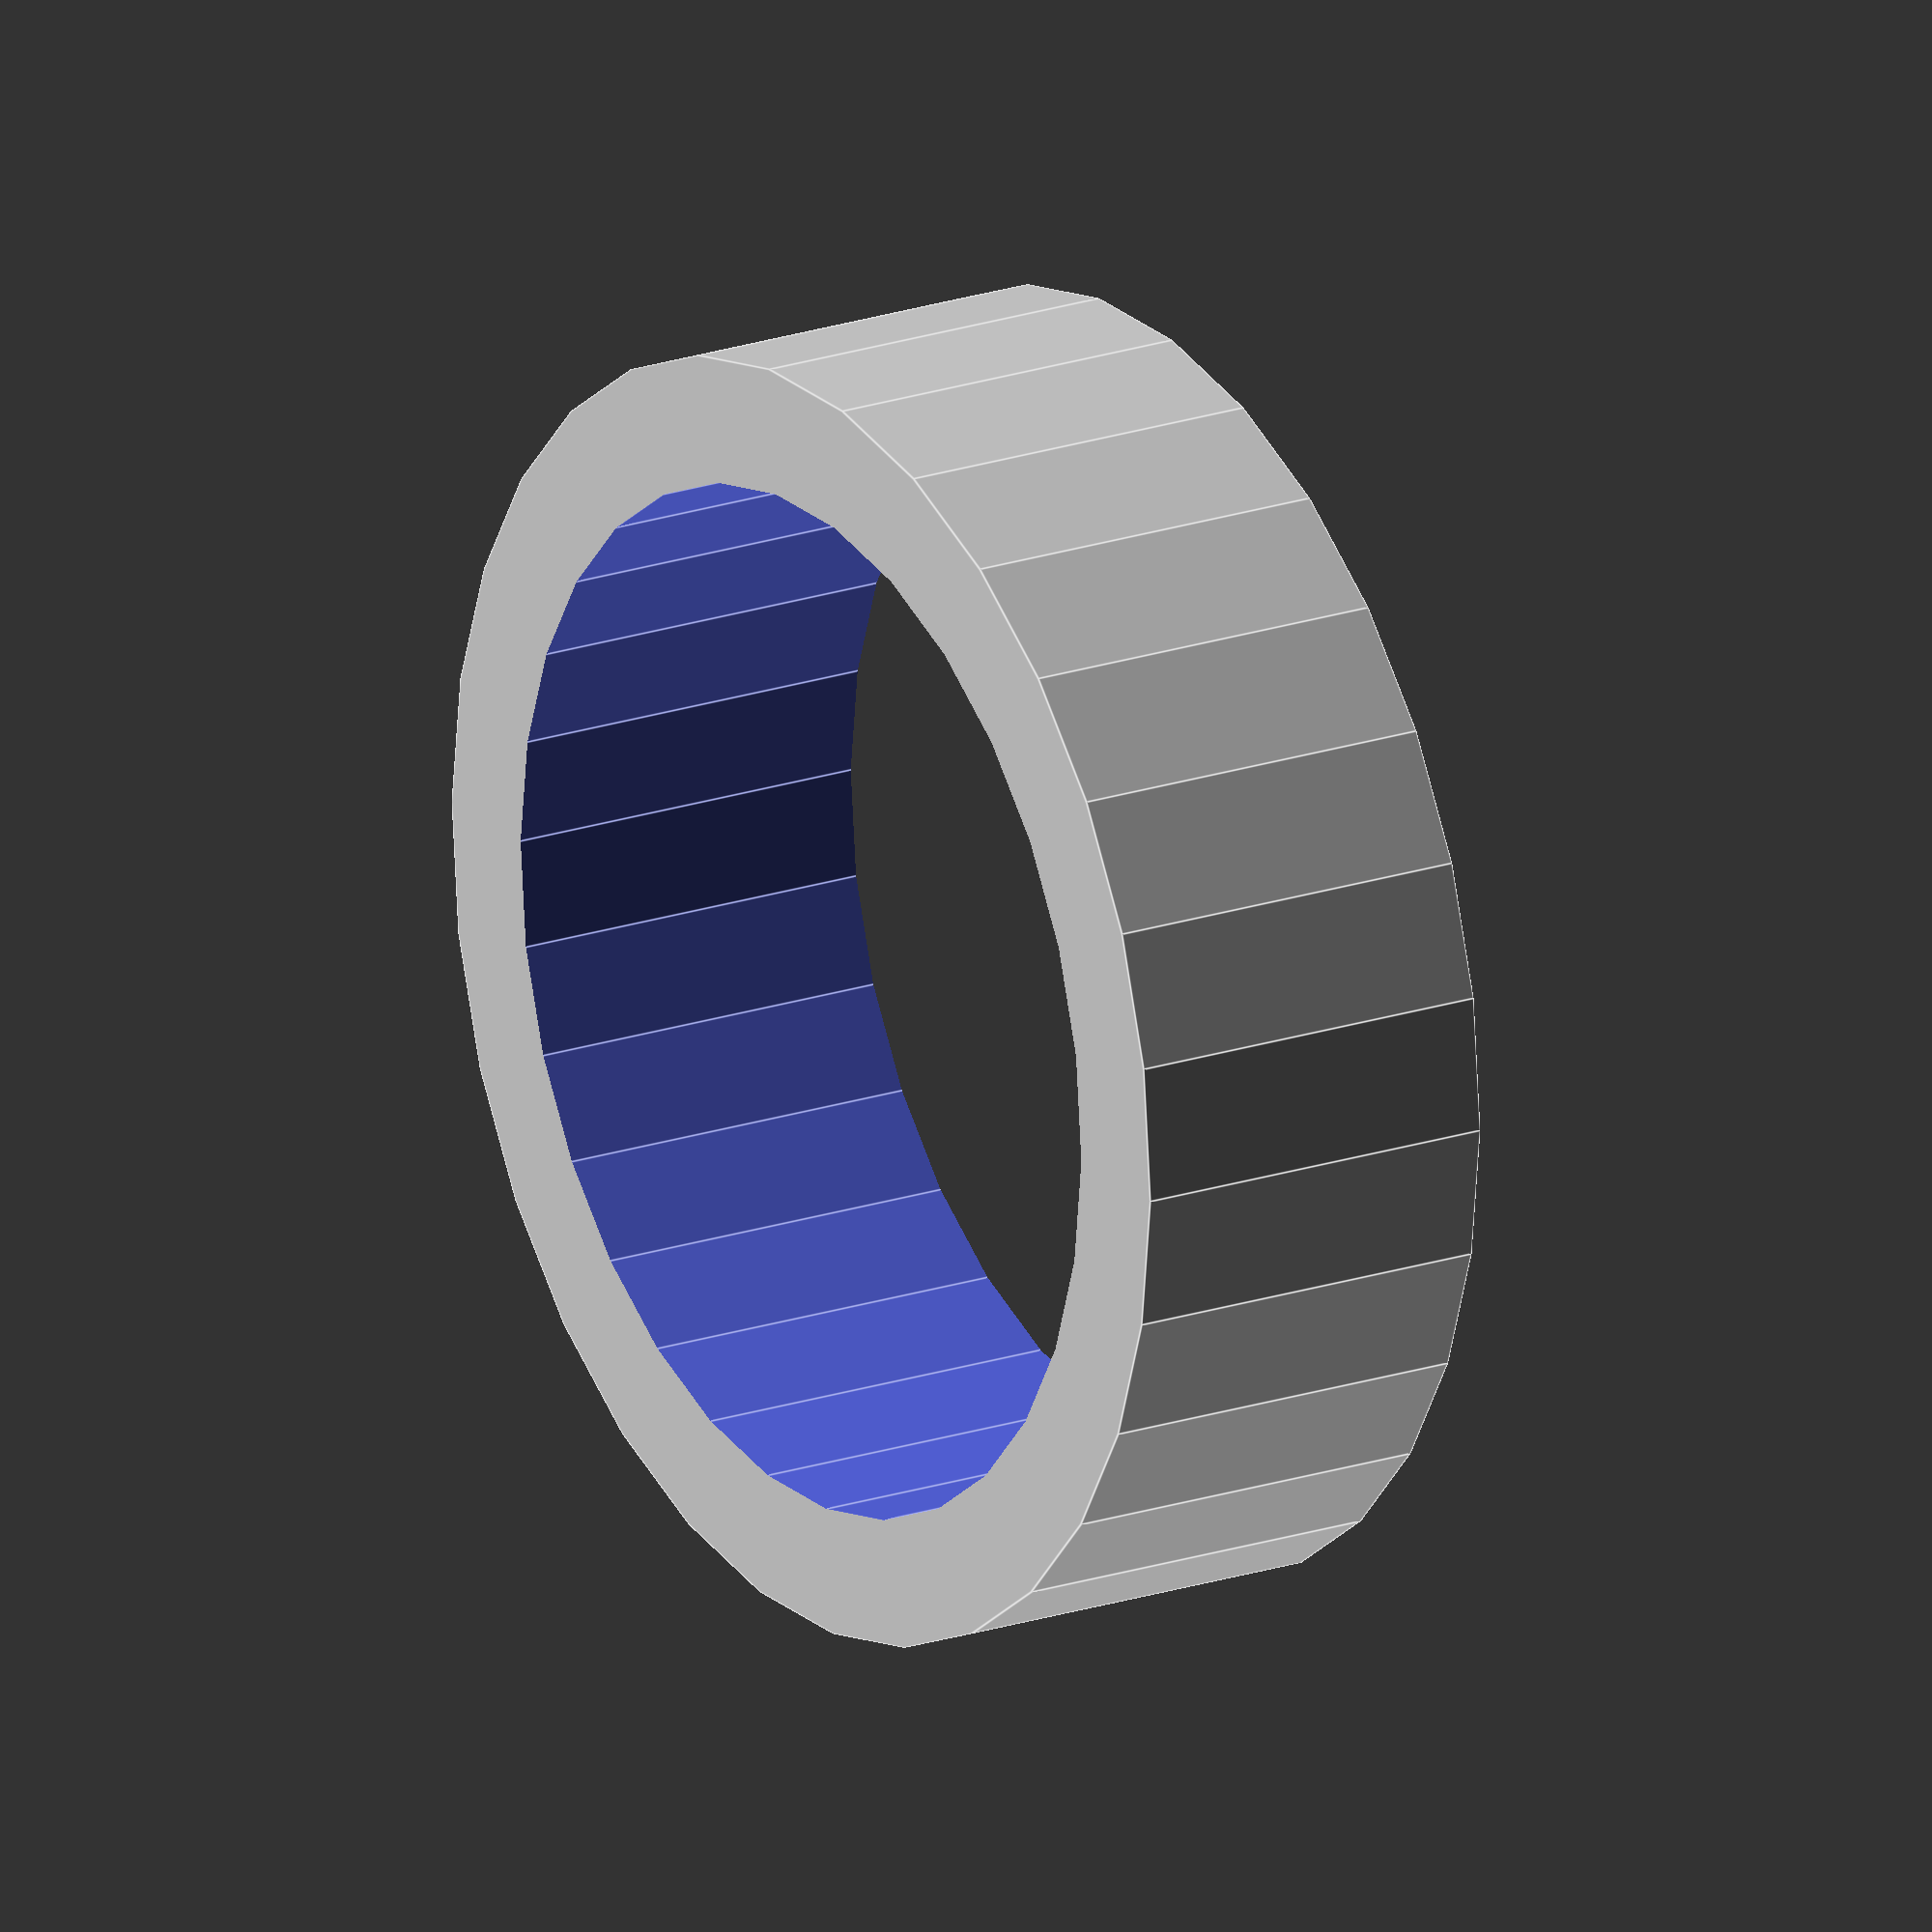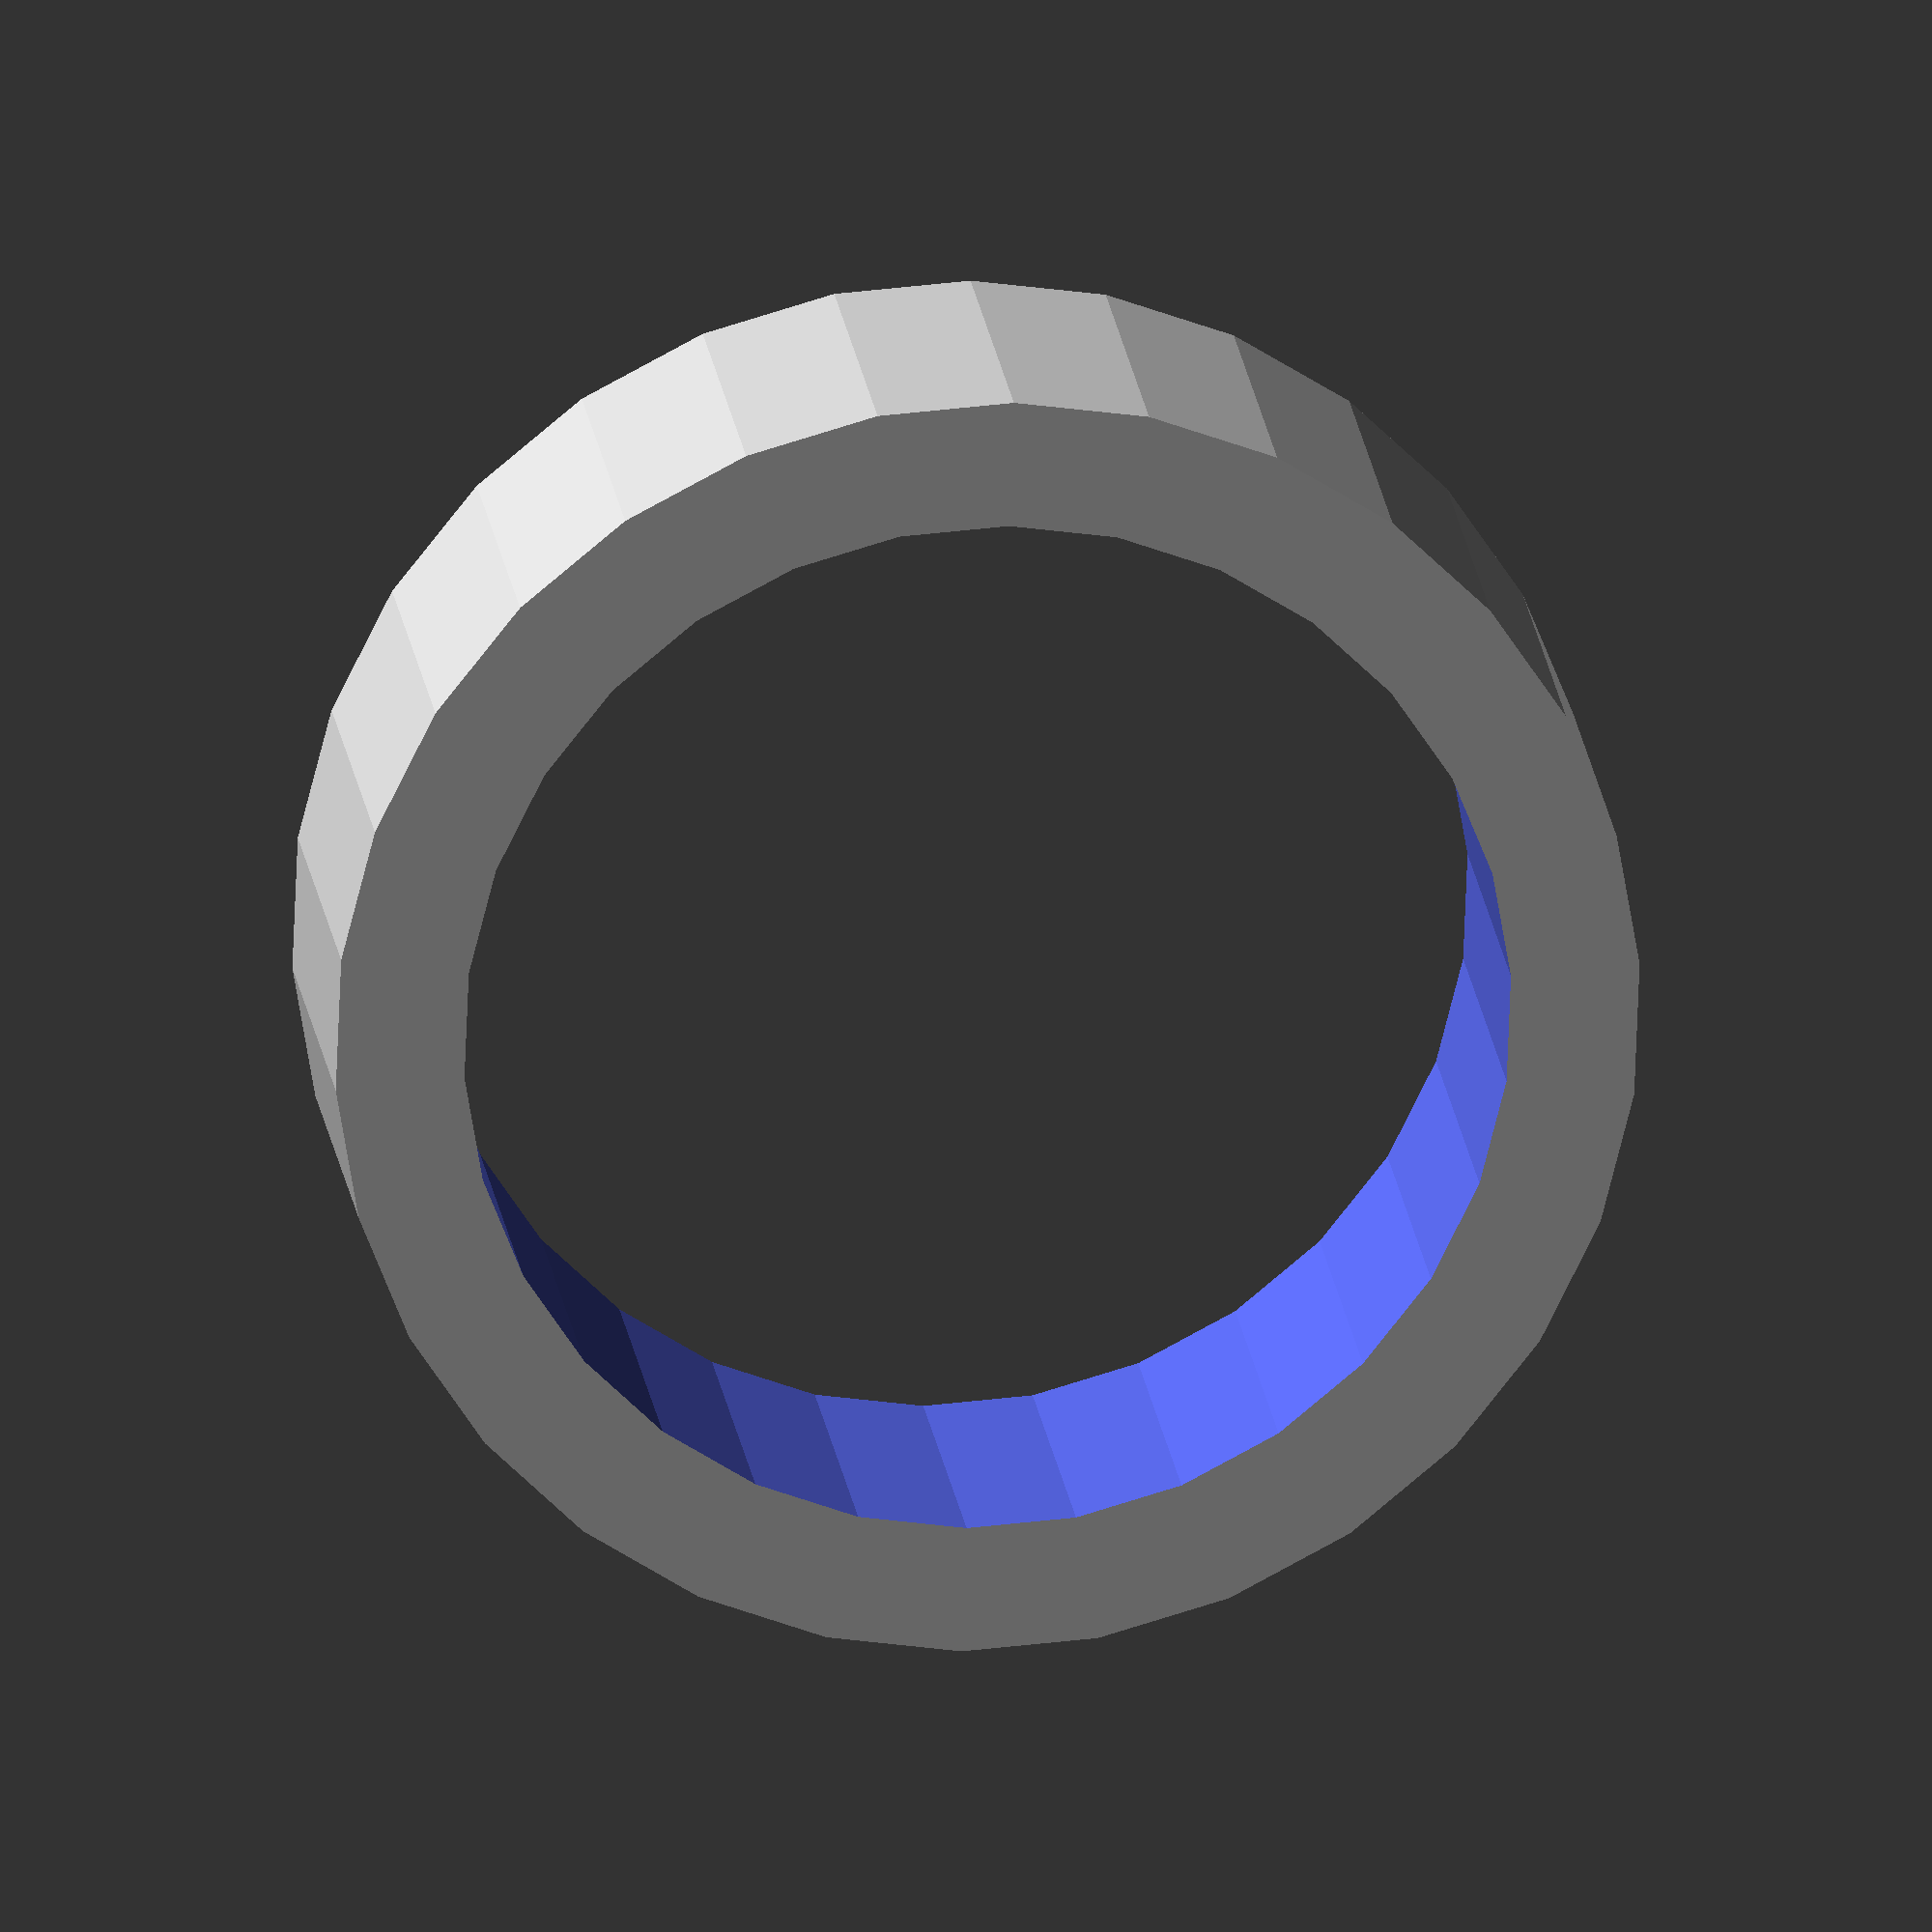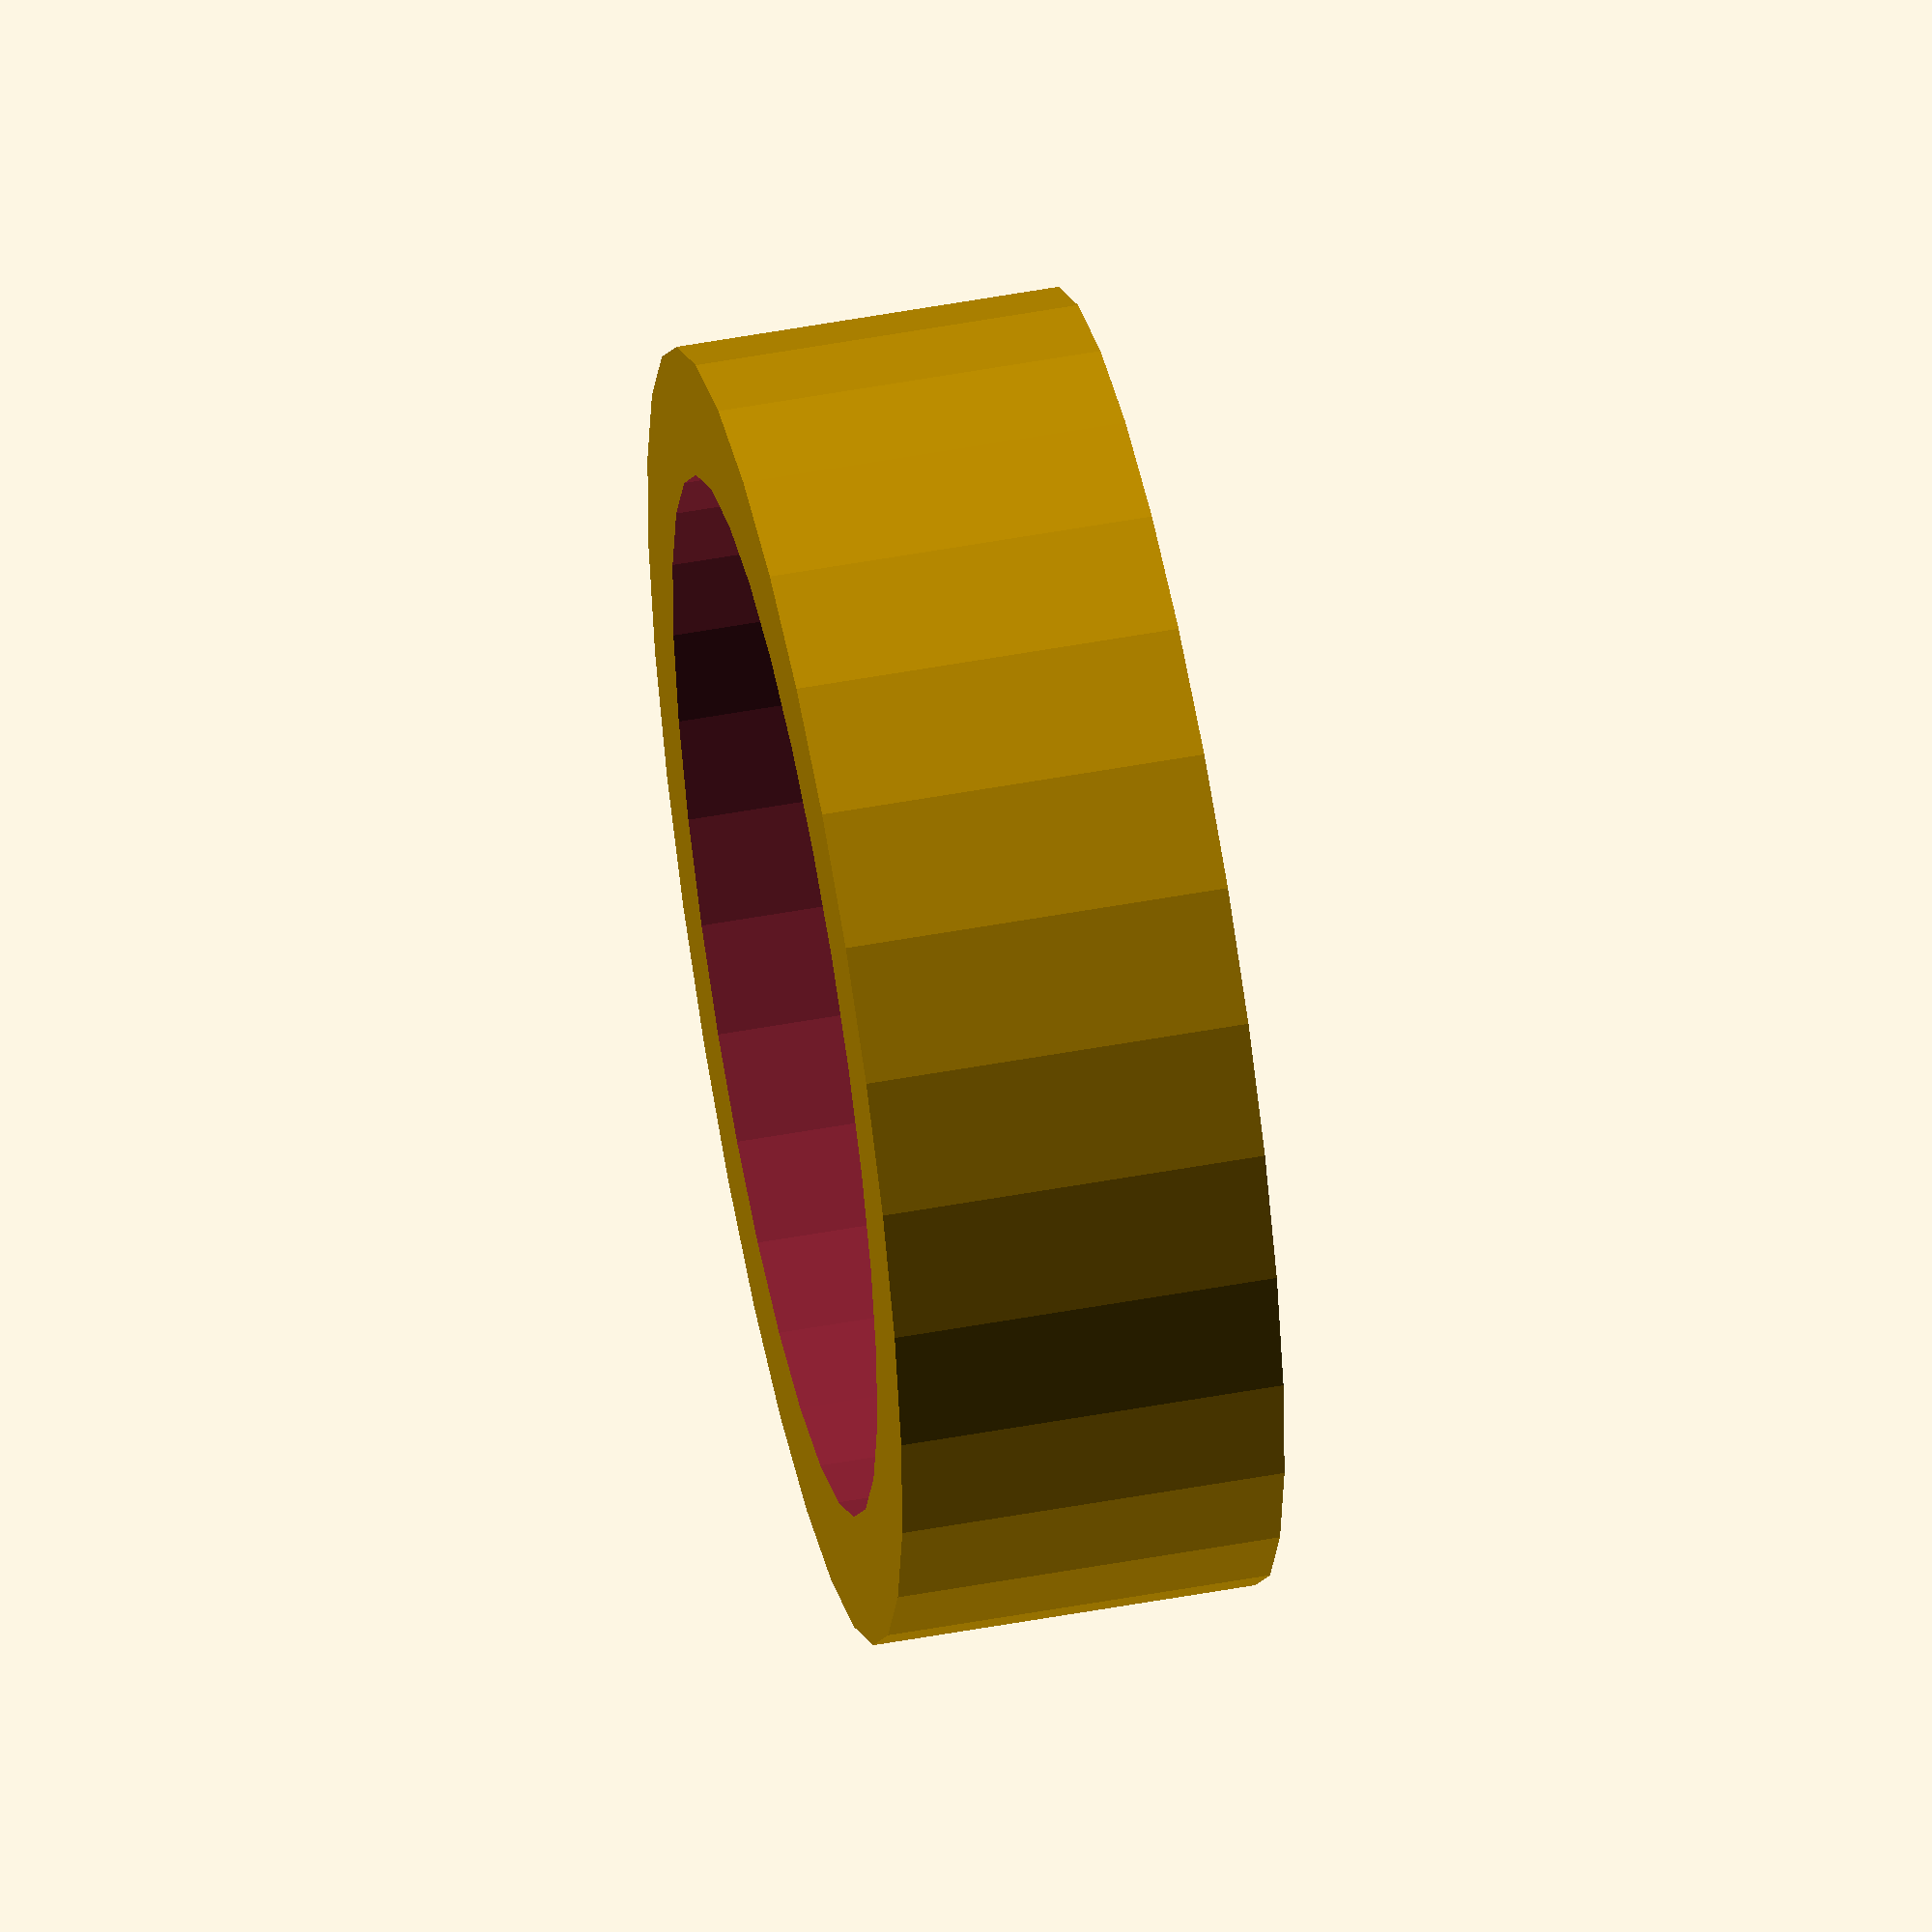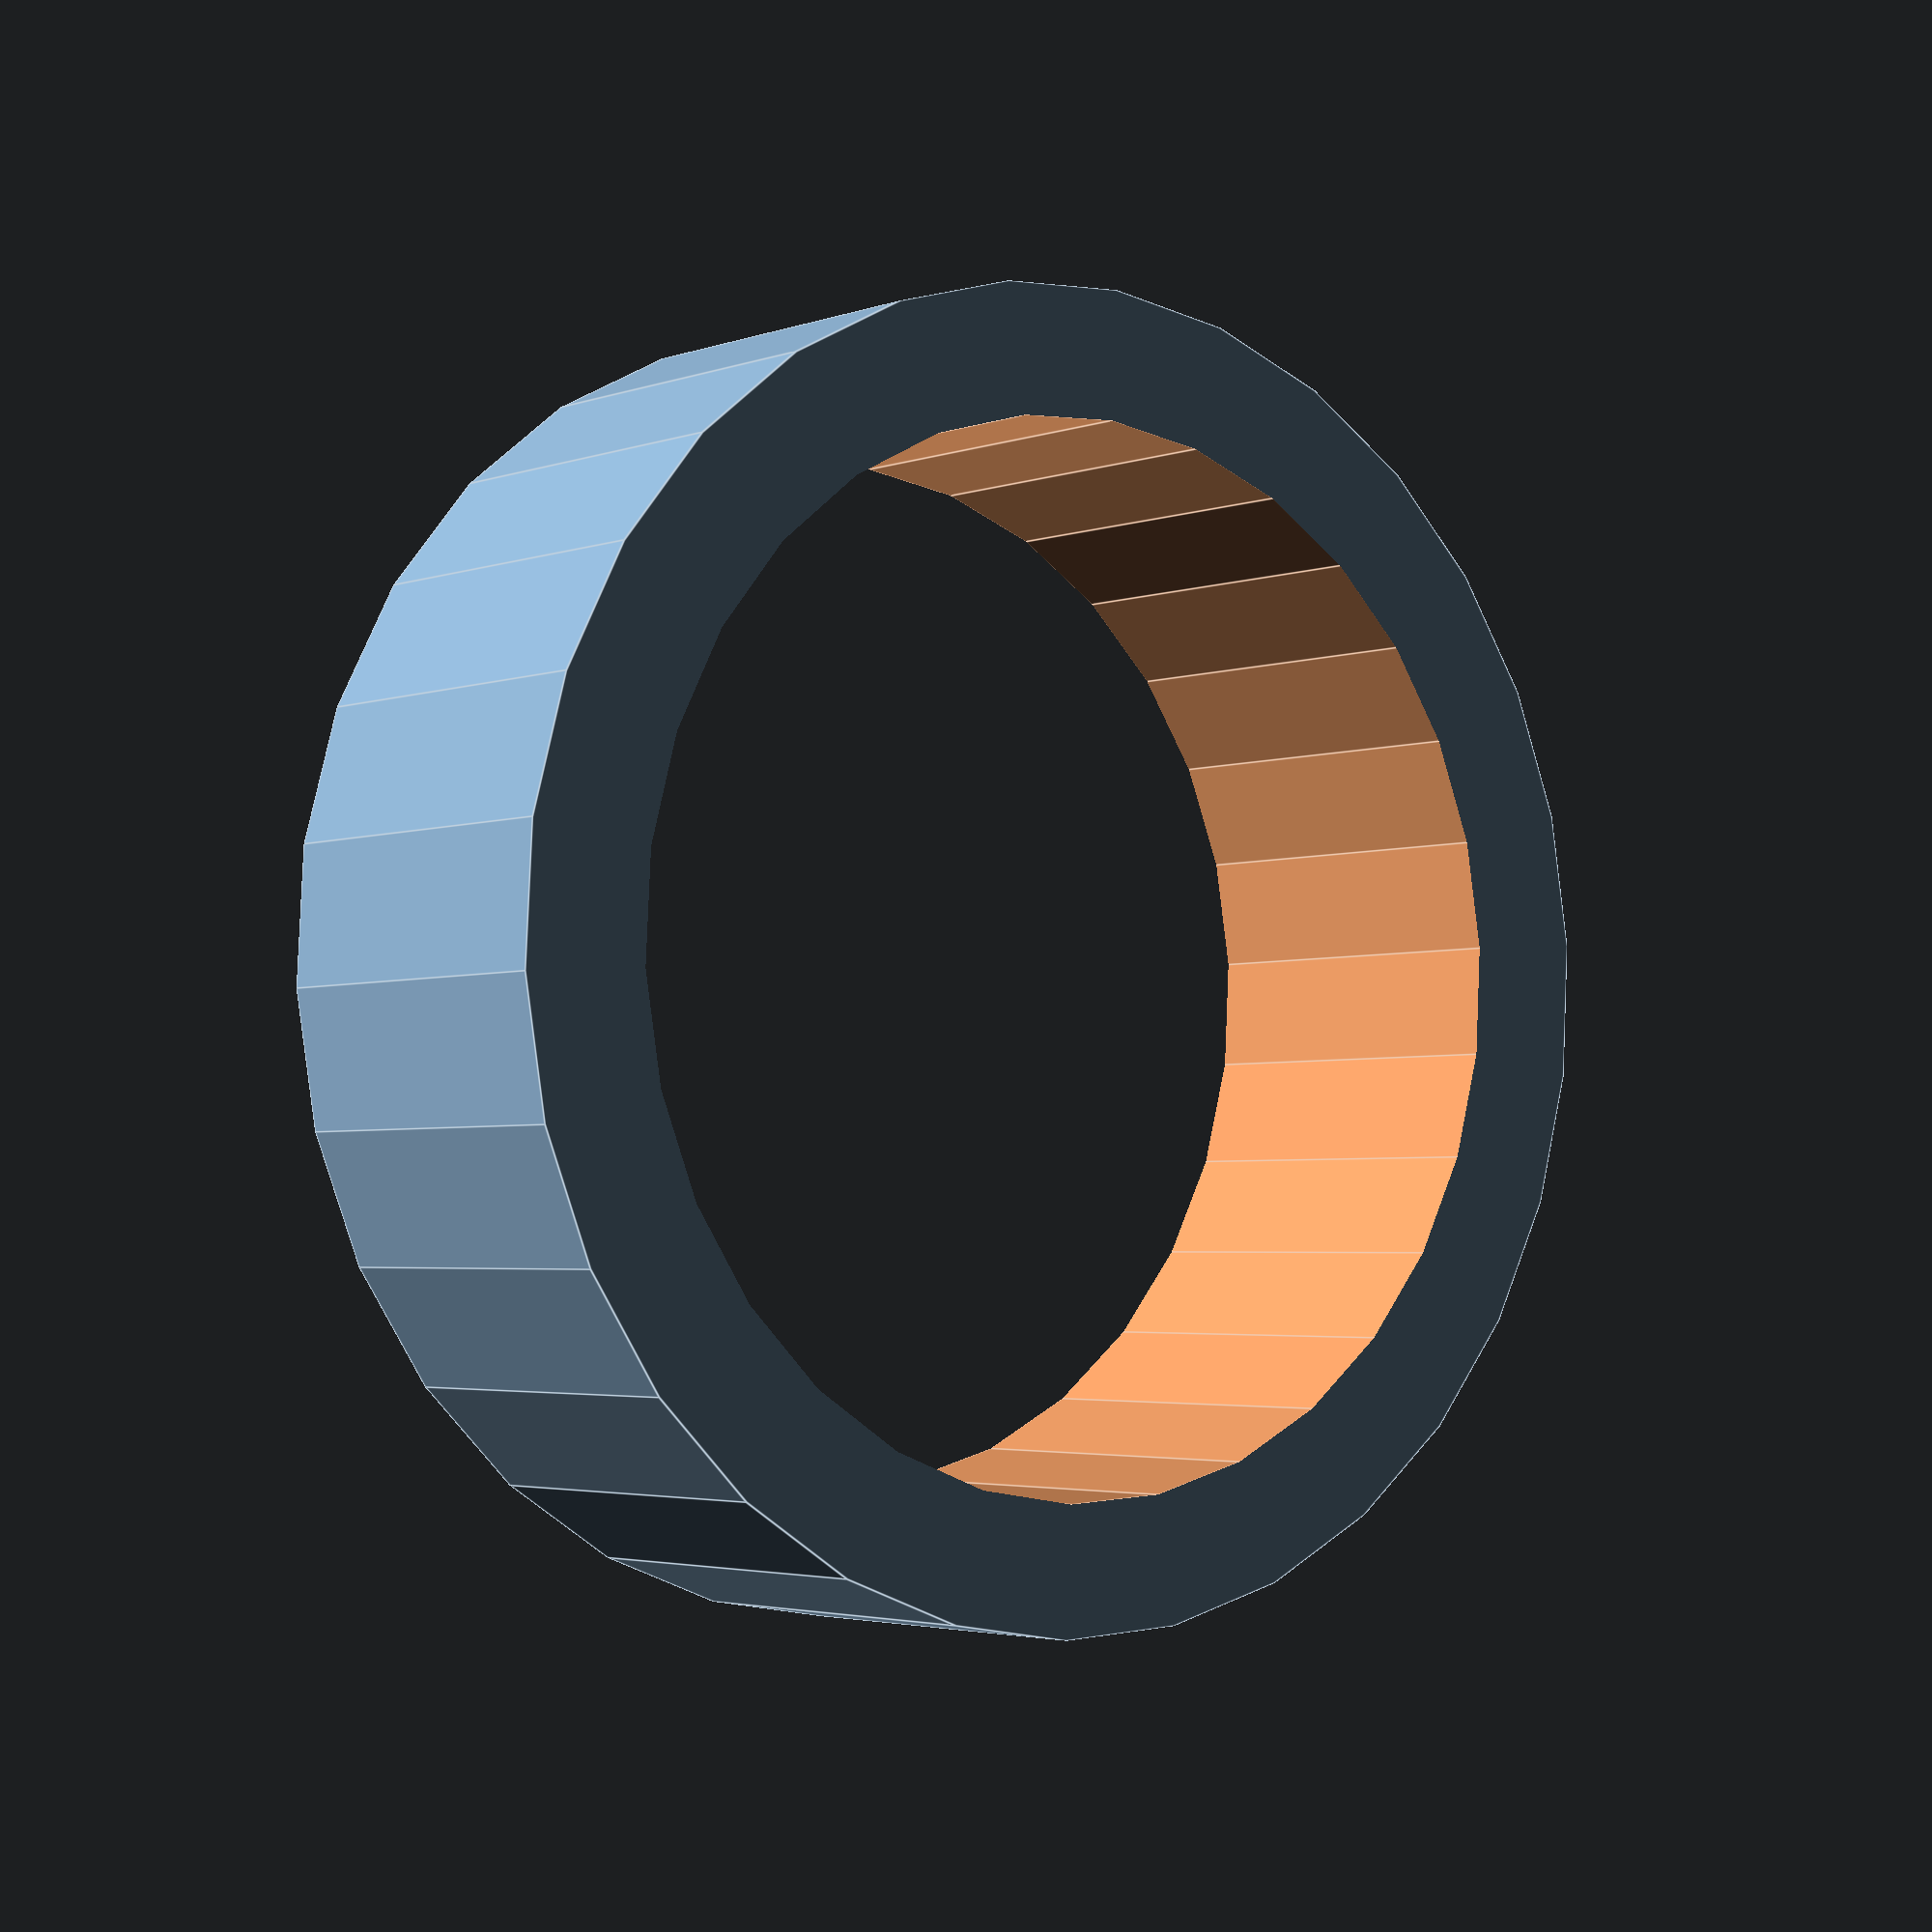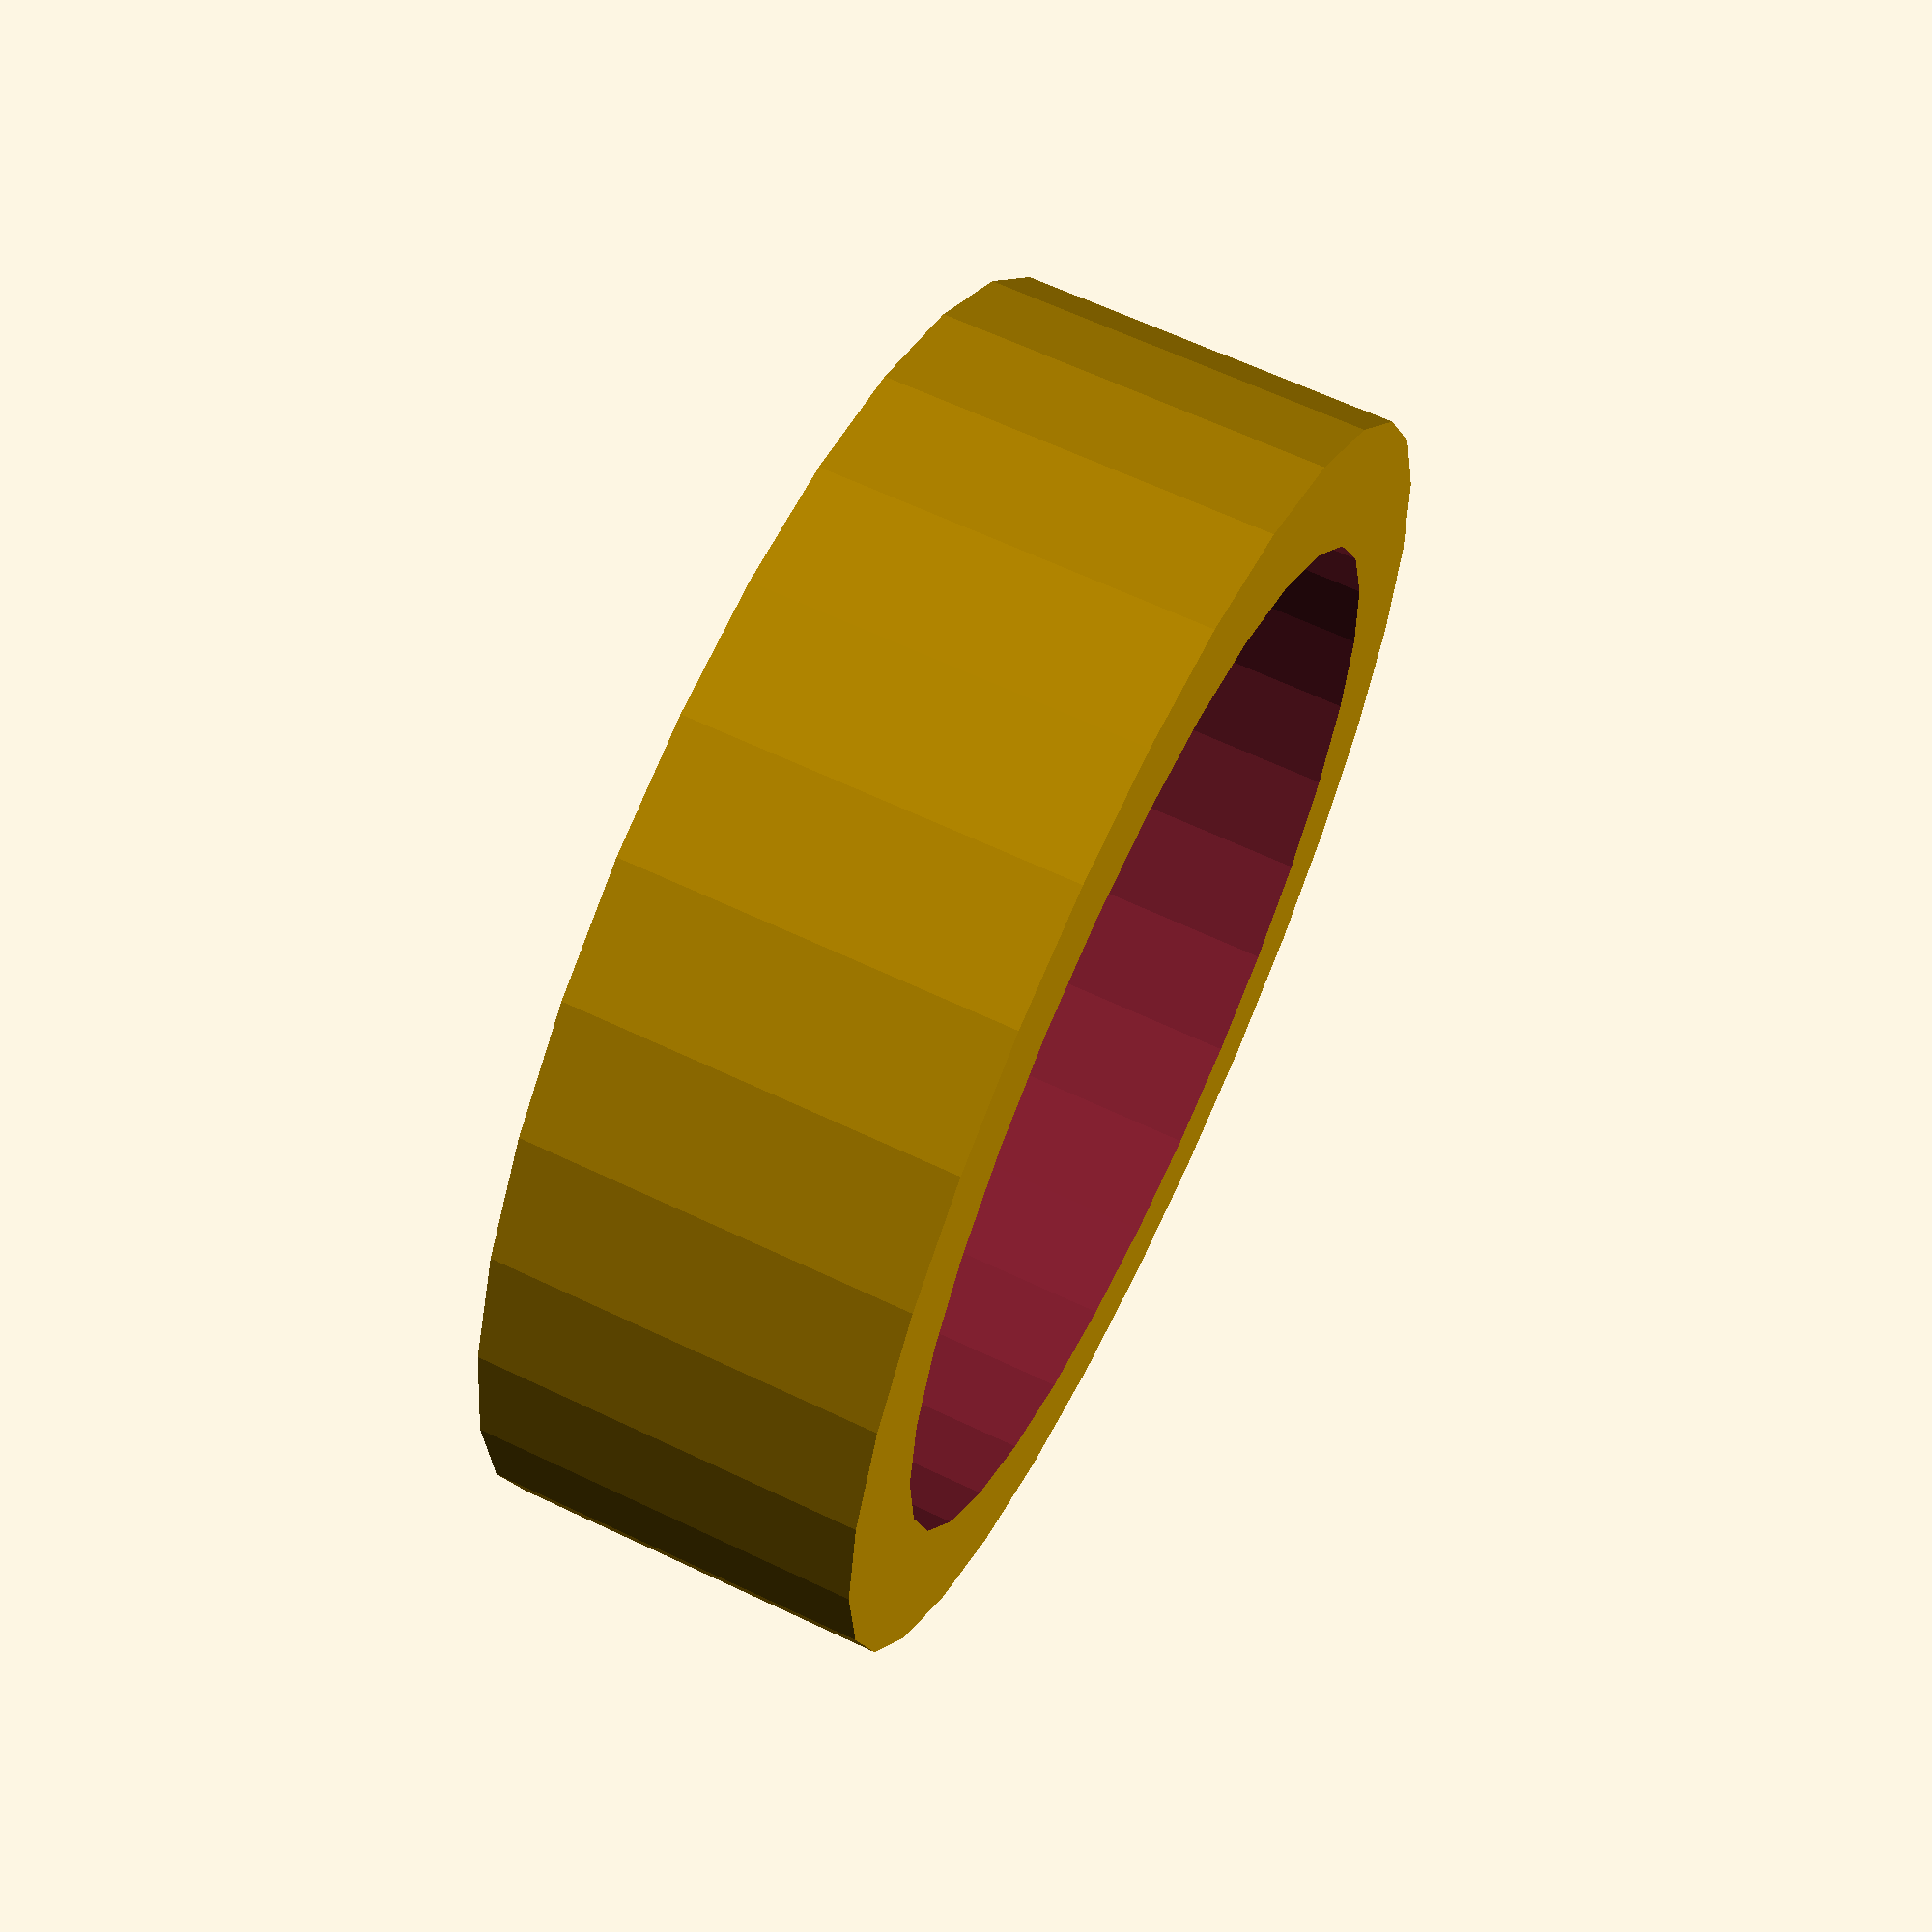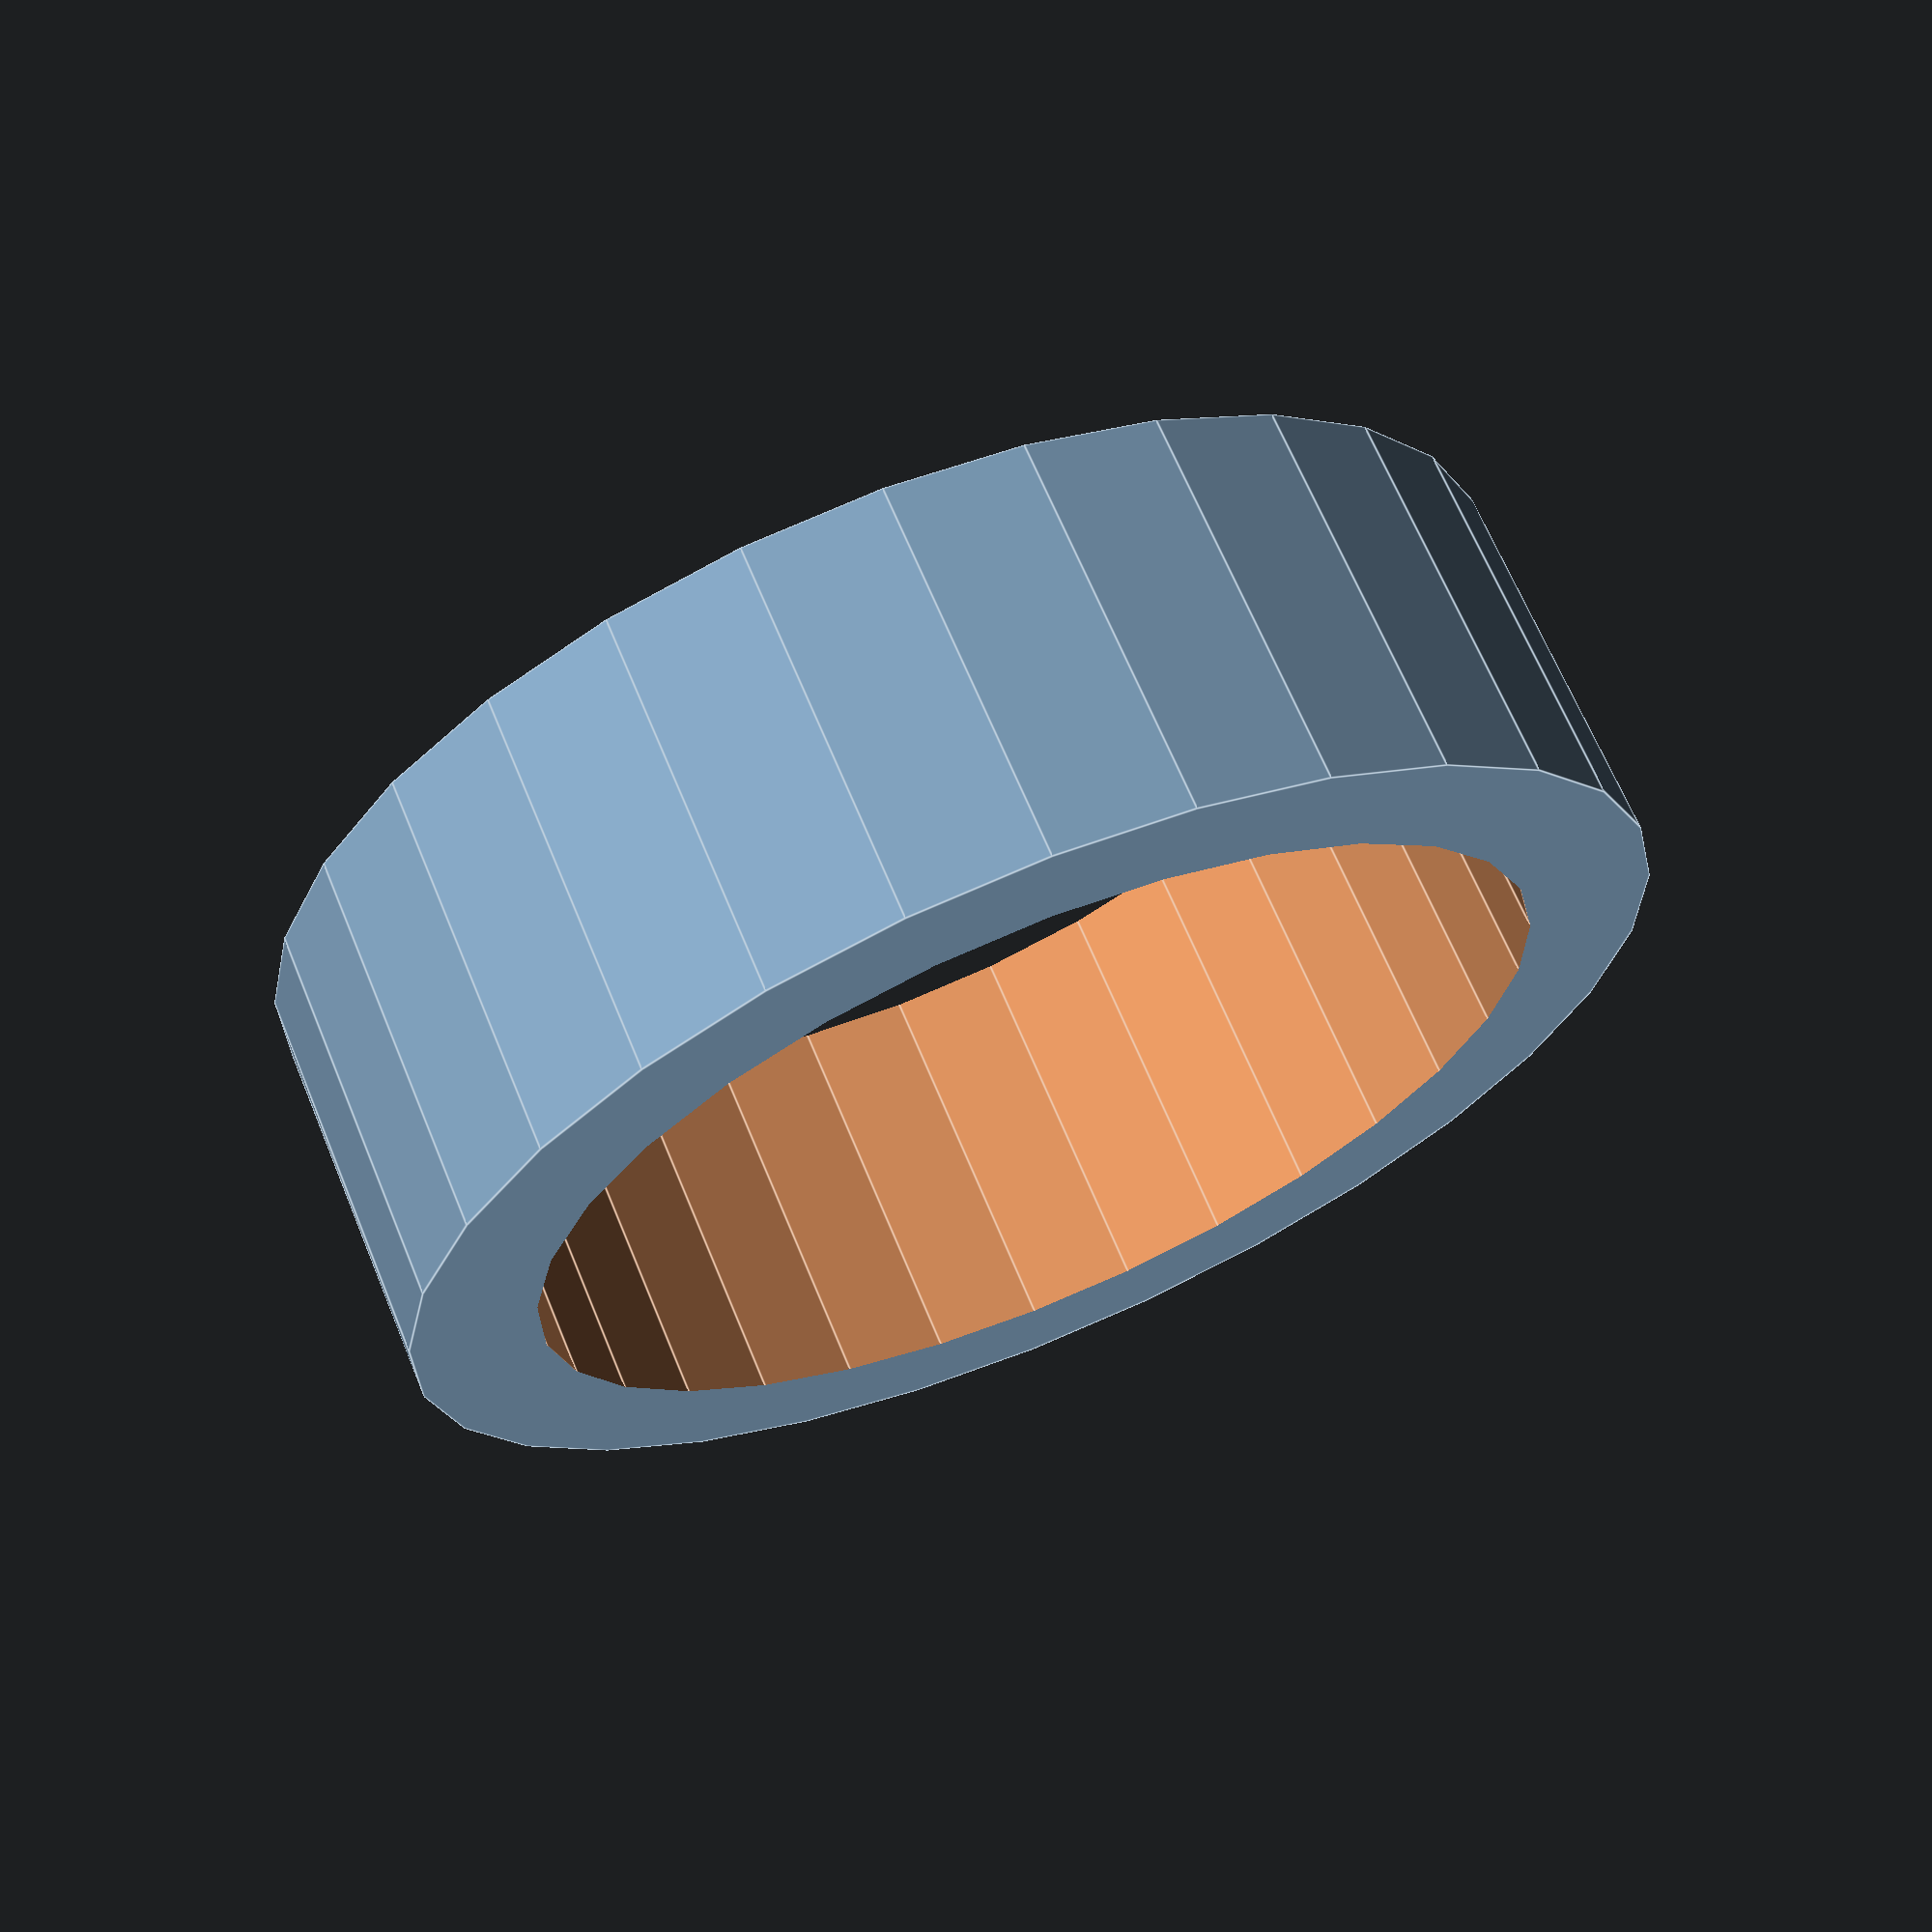
<openscad>
// Parametric cylinder for vial cap test
cap_height = 8;     // mm
cap_diameter = 27;  // mm

// cylinder(h = cap_height, d = cap_diameter, center = true); // replaced by GPI 24-400 threaded ring
gpi_24_400_threaded_ring(od=cap_diameter, h=cap_height);

// =========================
// Internal (female) thread support (Dan Kirshner metric threads, extracted verbatim)
// Source: Dan Kirshner, GPLv3 — ISO metric/English thread generator (Version 2.5, 2020-04-11)
// Minimal set of modules/functions required for internal threads in this project.
// =========================

// Helper for segment count based on diameter
function segments (diameter) = min (50, max (ceil (diameter*6), 25));

module metric_thread (diameter=8, pitch=1, length=1, internal=false, n_starts=1,
                      thread_size=-1, groove=false, square=false, rectangle=0,
                      angle=30, taper=0, leadin=0, leadfac=1.0, test=false)
{
   // thread_size: size of thread "V" different than travel per turn (pitch).
   // Default: same as pitch.
   local_thread_size = thread_size == -1 ? pitch : thread_size;
   local_rectangle = rectangle ? rectangle : 1;

   n_segments = segments (diameter);
   h = (test && ! internal) ? 0 : (square || rectangle) ? local_thread_size*local_rectangle/2 : local_thread_size / (2 * tan(angle));

   h_fac1 = (square || rectangle) ? 0.90 : 0.625;

   // External thread includes additional relief.
   h_fac2 = (square || rectangle) ? 0.95 : 5.3/8;

   tapered_diameter = diameter - length*taper;

   difference () {
      union () {
         if (! groove) {
            if (! test) {
               metric_thread_turns (diameter, pitch, length, internal, n_starts,
                                    local_thread_size, groove, square, rectangle, angle,
                                    taper);
            }
         }

         difference () {

            // Solid center, including Dmin truncation.
            if (groove) {
               cylinder (r1=diameter/2, r2=tapered_diameter/2,
                         h=length, $fn=n_segments);
            } else if (internal) {
               cylinder (r1=diameter/2 - h*h_fac1, r2=tapered_diameter/2 - h*h_fac1,
                         h=length, $fn=n_segments);
            } else {

               // External thread.
               cylinder (r1=diameter/2 - h*h_fac2, r2=tapered_diameter/2 - h*h_fac2,
                         h=length, $fn=n_segments);
            }

            if (groove) {
               if (! test) {
                  metric_thread_turns (diameter, pitch, length, internal, n_starts,
                                       local_thread_size, groove, square, rectangle,
                                       angle, taper);
               }
            }
         }

         // Internal thread lead-in: take away from external solid.
         if (internal) {

            // "Negative chamfer" z=0 end if leadin is 2 or 3.
            if (leadin == 2 || leadin == 3) {
               cylinder (r1=diameter/2, r2=diameter/2 - h*h_fac1*leadfac, h=h*h_fac1*leadfac,
                         $fn=n_segments);
            }

            // Chamfer z-max end if leadin is 1 or 2.
            if (leadin == 1 || leadin == 2) {
               translate ([0, 0, length + 0.05 - h*h_fac1*leadfac]) {
                  cylinder (r1=tapered_diameter/2, r2=tapered_diameter/2 - h*h_fac1*leadfac, h=h*h_fac1*leadfac,
                            $fn=n_segments);
               }
            }
         }

         // External thread lead-in: add to external solid.
         if (! internal) {
            // "Negative chamfer" z=0 end if leadin is 2 or 3.
            if (leadin == 2 || leadin == 3) {
               difference () {
                  cylinder (r=diameter/2 + 1, h=h*h_fac1*leadfac, $fn=n_segments);

                  cylinder (r2=diameter/2, r1=diameter/2 - h*h_fac1*leadfac, h=h*h_fac1*leadfac,
                            $fn=n_segments);
               }
            }

            // Chamfer z-max end if leadin is 1 or 2.
            if (leadin == 1 || leadin == 2) {
               translate ([0, 0, length + 0.05 - h*h_fac1*leadfac]) {
                  difference () {
                     cylinder (r=diameter/2 + 1, h=h*h_fac1*leadfac, $fn=n_segments);

                     cylinder (r1=tapered_diameter/2, r2=tapered_diameter/2 - h*h_fac1*leadfac, h=h*h_fac1*leadfac,
                               $fn=n_segments);
                  }
               }
            }
         }
      }
   }
}

module english_thread (diameter=1/4*25.4, threads_per_inch=20, length=1,
                       internal=false, n_starts=1, thread_size=-1, groove=false,
                       square=false, rectangle=0, angle=30, taper=0,
                       leadin=0, leadfac=1.0, test=false)
{
   pitch = 25.4 / threads_per_inch;
   metric_thread (diameter, pitch, length, internal, n_starts, thread_size,
                  groove, square, rectangle, angle, taper, leadin, leadfac, test);
}

module metric_thread_turns (diameter, pitch, length, internal, n_starts,
                            thread_size, groove, square, rectangle, angle,
                            taper)
{
   // Number of turns needed.
   n_turns = floor (length/pitch);

   intersection () {

      // Start one below z = 0.  Gives an extra turn at each end.
      for (i=[-1*n_starts : n_turns+1]) {
         translate ([0, 0, i*pitch]) {
            metric_thread_turn (diameter, pitch, internal, n_starts,
                                thread_size, groove, square, rectangle, angle,
                                taper, i*pitch);
         }
      }

      // Cut to length.
      translate ([0, 0, length/2]) {
         cube ([diameter*3, diameter*3, length], center=true);
      }
   }
}

module metric_thread_turn (diameter, pitch, internal, n_starts, thread_size,
                           groove, square, rectangle, angle, taper, z)
{
   n_segments = segments (diameter);
   fraction_circle = 1.0/n_segments;
   for (i=[0 : n_segments-1]) {
      rotate ([0, 0, i*360*fraction_circle]) {
         translate ([0, 0, i*n_starts*pitch*fraction_circle]) {
            //current_diameter = diameter - taper*(z + i*n_starts*pitch*fraction_circle);
            thread_polyhedron ((diameter - taper*(z + i*n_starts*pitch*fraction_circle))/2,
                               pitch, internal, n_starts, thread_size, groove,
                               square, rectangle, angle);
         }
      }
   }
}

module thread_polyhedron (radius, pitch, internal, n_starts, thread_size,
                          groove, square, rectangle, angle)
{
   n_segments = segments (radius*2);
   fraction_circle = 1.0/n_segments;

   local_rectangle = rectangle ? rectangle : 1;

   h = (square || rectangle) ? thread_size*local_rectangle/2 : thread_size / (2 * tan(angle));
   outer_r = radius + (internal ? h/20 : 0); // Adds internal relief.
   //echo (str ("outer_r: ", outer_r));

   // A little extra on square threads.
   thread_fac1 = (square || rectangle) ? 0.90 : 0.625;
   thread_fac2 = (square || rectangle) ? 0.95 : 5.3/8;

   // The thread "tooth" cross-section is a trapezoid (or rectangle for square threads).
   // Points A, B, C, D going up the "tooth" on the near side.
   //   A: at inner radius
   //   B: at inner radius + 1/8*h (or for square, + thread_size*local_rectangle/2)
   //   C: at outer radius - 1/8*h (or for square, + thread_size*local_rectangle/2)
   //   D: at outer radius
   A = [radius - h*thread_fac1, 0, 0];
   B = [radius - h*thread_fac2, 0, 0];
   C = [outer_r + h*thread_fac2, 0, 0];
   D = [outer_r + h*thread_fac1, 0, 0];

   // Inner and outer rectangles for groove and square/rectangle options.
   inner_rect = square || rectangle ? [[radius - thread_size*local_rectangle/2, 0, 0],
                                       [radius - thread_size*local_rectangle/2, 0, 0],
                                       [radius - thread_size*local_rectangle/2, 0, 0],
                                       [radius - thread_size*local_rectangle/2, 0, 0]]
                                   : [[radius - h*thread_fac1, 0, 0],
                                      [radius - h*thread_fac1, 0, 0],
                                      [radius - h*thread_fac1, 0, 0],
                                      [radius - h*thread_fac1, 0, 0]];

   outer_rect = square || rectangle ? [[outer_r + thread_size*local_rectangle/2, 0, 0],
                                       [outer_r + thread_size*local_rectangle/2, 0, 0],
                                       [outer_r + thread_size*local_rectangle/2, 0, 0],
                                       [outer_r + thread_size*local_rectangle/2, 0, 0]]
                                   : [[outer_r + h*thread_fac1, 0, 0],
                                      [outer_r + h*thread_fac1, 0, 0],
                                      [outer_r + h*thread_fac1, 0, 0],
                                      [outer_r + h*thread_fac1, 0, 0]];

   // Construct polyhedron for a single segment of the helix.
   for (j=[0 : n_starts-1]) {
      rotate ([0, 0, j*360/n_starts]) {
         polyhedron (
            points = [
                       // Near-side trapezoid (A-B-C-D rotated around)
                       A, B, C, D,
                       // Far-side trapezoid rotated by one segment
                       let (ang = 360*fraction_circle)
                         [ for (p=[A,B,C,D]) [ p[0]*cos(ang) - p[1]*sin(ang), p[0]*sin(ang) + p[1]*cos(ang), p[2] + pitch*fraction_circle ] ],
                       // Inner rectangle (near and far)
                       inner_rect[0], inner_rect[1], inner_rect[2], inner_rect[3],
                       let (ang = 360*fraction_circle)
                         [ for (p=inner_rect) [ p[0]*cos(ang) - p[1]*sin(ang), p[0]*sin(ang) + p[1]*cos(ang), p[2] + pitch*fraction_circle ] ],
                       // Outer rectangle (near and far)
                       outer_rect[0], outer_rect[1], outer_rect[2], outer_rect[3],
                       let (ang = 360*fraction_circle)
                         [ for (p=outer_rect) [ p[0]*cos(ang) - p[1]*sin(ang), p[0]*sin(ang) + p[1]*cos(ang), p[2] + pitch*fraction_circle ] ]
                     ],
            faces = [
                       // Connect near and far trapezoids
                       [0, 1, 5, 4],  // Lower near-to-far
                       [1, 2, 6, 5],  // Middle
                       [2, 3, 7, 6],  // Upper

                       // Close the trapezoids
                       [0, 4, 7, 3],  // Front-side trapezoid
                       [1, 5, 6, 2],  // Back-side trapezoid

                       [0, 1, 2, 3],  // Inner rectangle

                       [4, 7, 6, 5],  // Outer rectangle

                       // These are not planar, so do with separate triangles.
                       [7, 2, 6],     // Upper rectangle, bottom
                       [7, 3, 2],     // Upper rectangle, top

                       [0, 5, 1],     // Lower rectangle, bottom
                       [0, 4, 5]      // Lower rectangle, top
                      ]
         );
      }
   }
}

// =========================
// Wrapper: female (internal) metric thread for vial cap use
// =========================
module vial_cap_internal_thread(d=27, pitch=3, length=8, n_starts=1,
                                angle=30, taper=0, leadin=1, leadfac=1.0, test=false)
{
   // This creates the *thread geometry*; typically you would `difference()` it from the cap wall.
   metric_thread(diameter=d, pitch=pitch, length=length, internal=true, n_starts=n_starts,
                 angle=angle, taper=taper, leadin=leadin, leadfac=leadfac, test=test);
}


// =========================
// GPI 24-400 threaded test ring (internal thread goes through)
// =========================
// Defaults per GPI 24-400: T ≈ 24.13 mm, E ≈ 21.97 mm, 8 TPI (pitch 3.175 mm), 60° thread (angle=30)
module gpi_24_400_threaded_ring(od=27, h=8,
                                T=24.13,        // outside diameter over finish threads ("T")
                                E=21.97,        // minor diameter below threads ("E")
                                clearance=0.30, // diametral clearance added to T for print fit
                                threads_per_inch=8,
                                leadin=0)
{
  // Practical through-bore for guaranteed clearance at the thread minor
  // IMPORTANT: leave material for the thread to be cut — bore slightly *smaller* than E
  bore_d = E - 0.30;           // provides stock for the cutter to form crests
  cutter_d = T + clearance;    // oversize the external-thread cutter for fit
  
  difference() {
    // Outer ring
    cylinder(h=h, d=od, center=false);
    
    // Ensure a through-hole at least as large as E (slightly over)
    translate([0,0,-0.05])
      cylinder(h=h+0.10, d=bore_d, center=false);
    
    // Subtract an EXTERNAL thread "cutter" to create the INTERNAL thread profile
    // Using english_thread wrapper (8 TPI => 3.175 mm pitch). Keep angle=30 (i.e. 60° included).
    english_thread(diameter=cutter_d,
                   threads_per_inch=threads_per_inch,
                   length=h+0.10,     // tiny overlength to guarantee full cut
                   internal=false,    // external thread solid acts as cutter
                   n_starts=1,
                   thread_size=-1,
                   groove=false,
                   square=false,
                   rectangle=0,
                   angle=30,
                   taper=0,
                   leadin=leadin,
                   leadfac=1.0,
                   test=false);
  }
}
</openscad>
<views>
elev=339.9 azim=216.8 roll=57.9 proj=o view=edges
elev=161.6 azim=320.3 roll=186.4 proj=o view=solid
elev=307.4 azim=303.7 roll=78.8 proj=o view=solid
elev=183.2 azim=15.1 roll=38.8 proj=p view=edges
elev=296.6 azim=278.8 roll=295.7 proj=p view=solid
elev=293.3 azim=222.0 roll=337.6 proj=p view=edges
</views>
